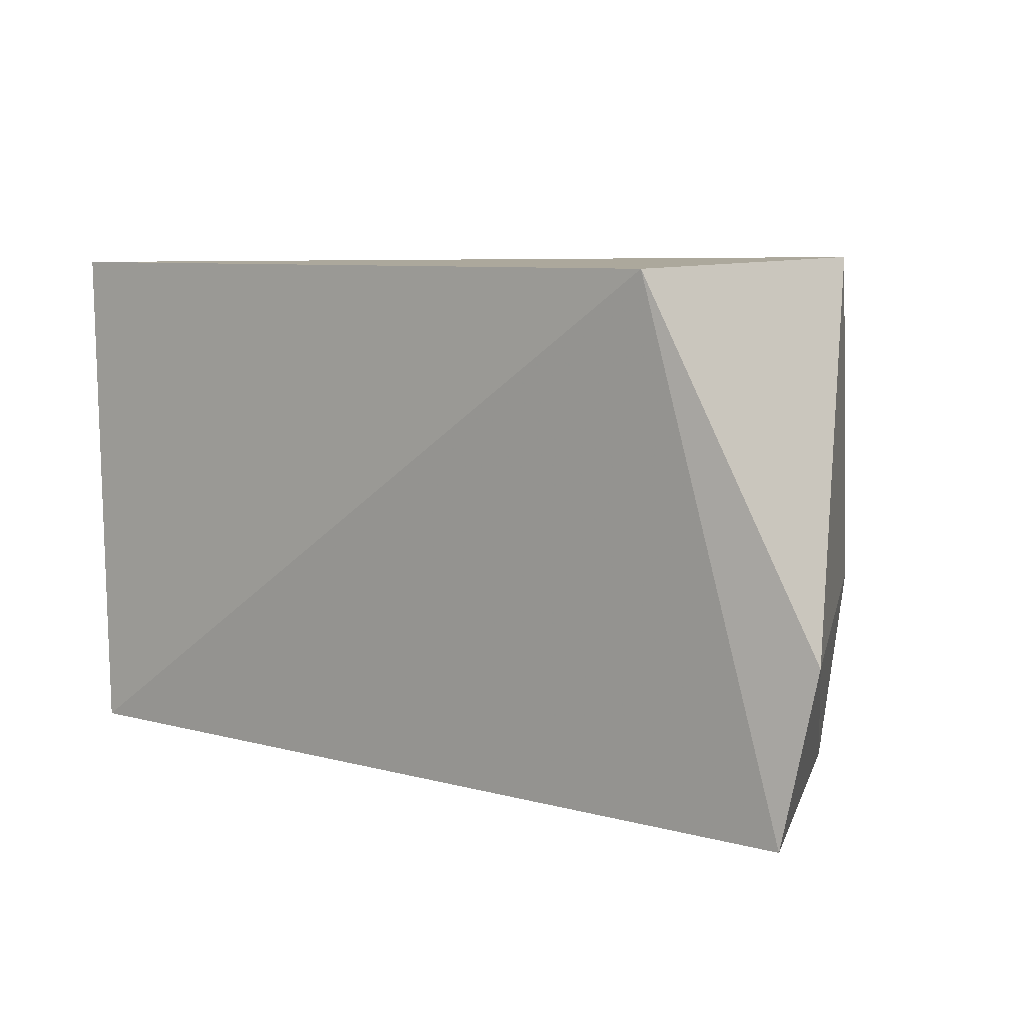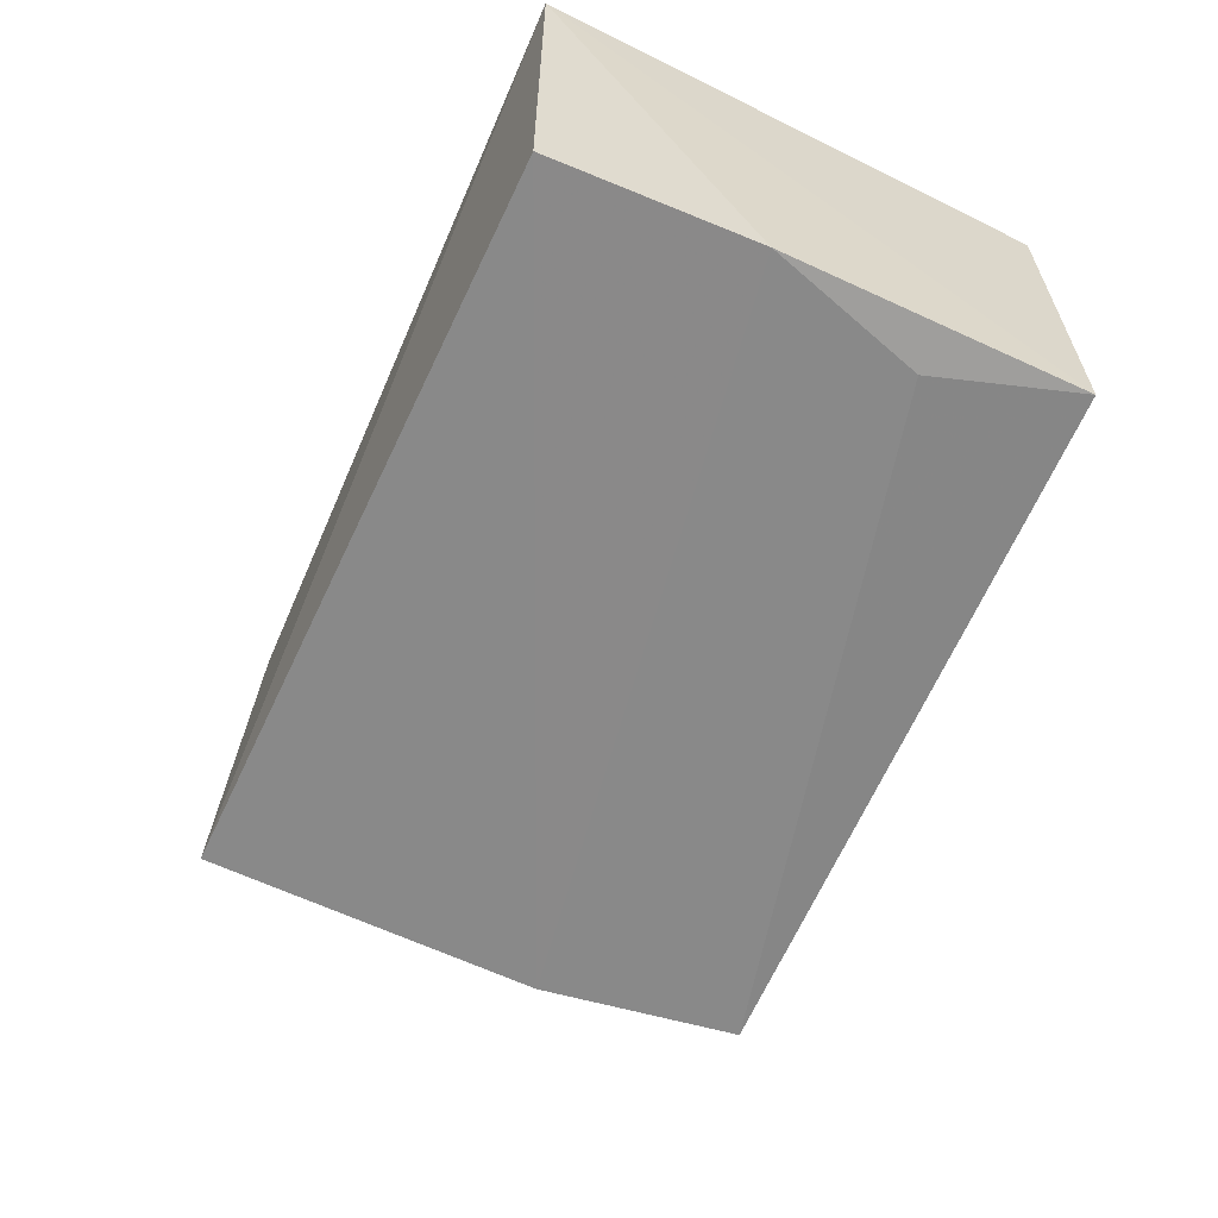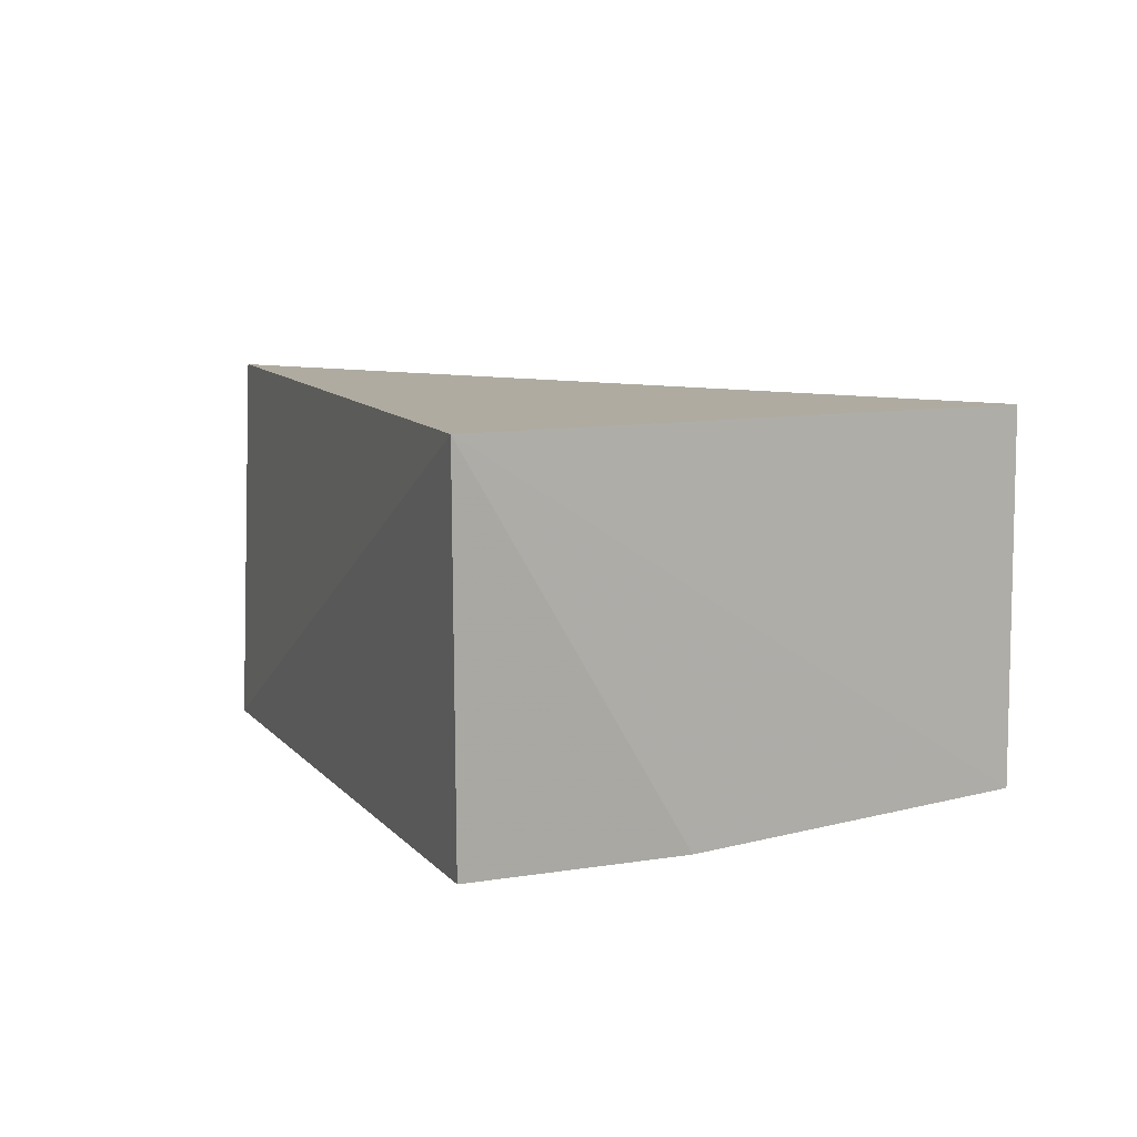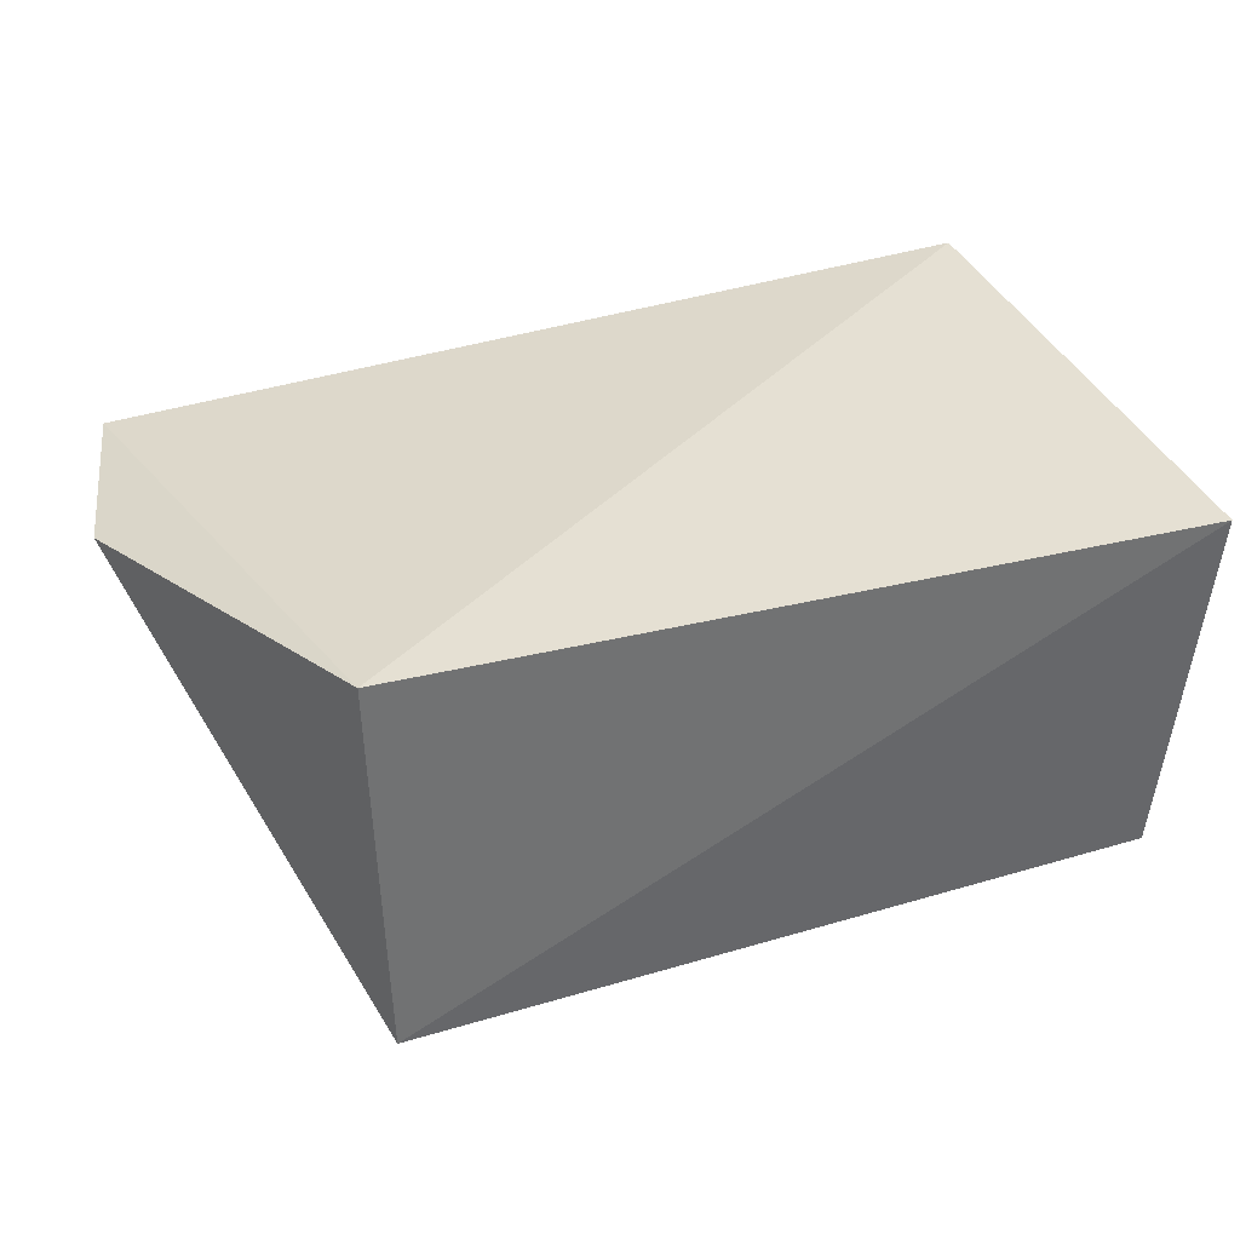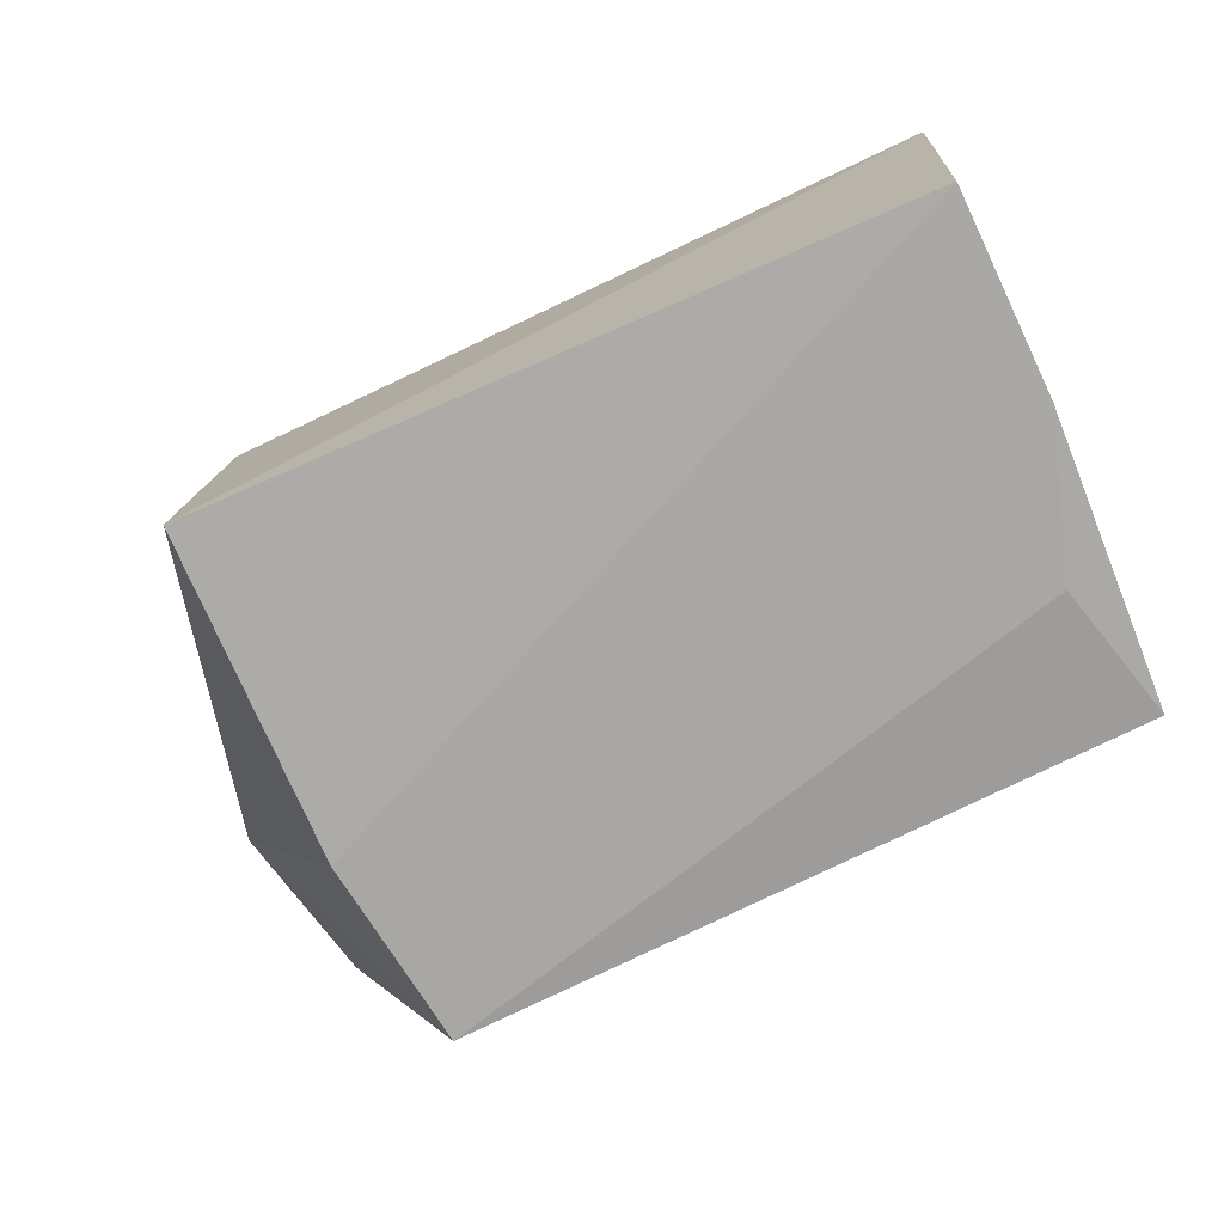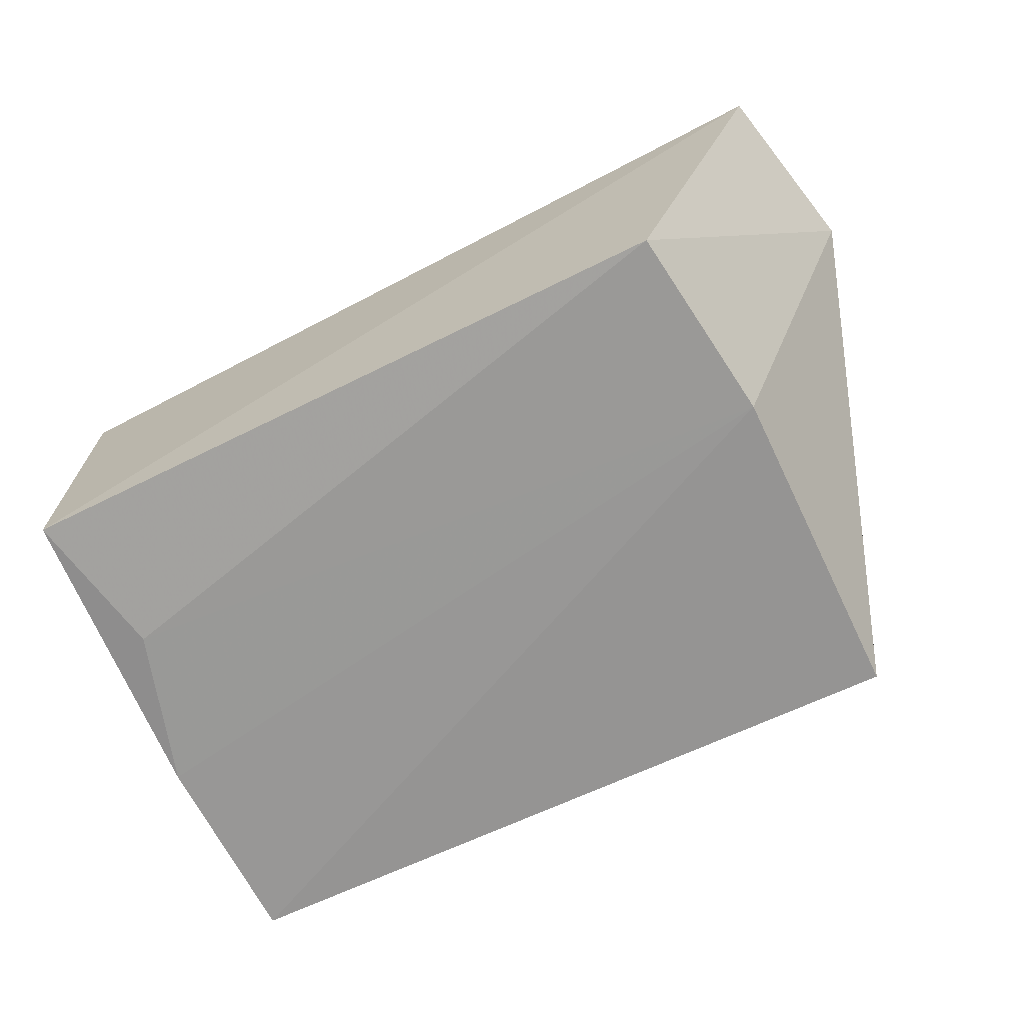
<metadata>
{"format":"obj","ext":"obj","renderer":"f3d","projection":"perspective","resolution":1024,"background":"white","views":[{"elev":6.4,"azim":38.1,"up":"+Y"},{"elev":-61.8,"azim":-114.4,"up":"+Z"},{"elev":9.3,"azim":-110.9,"up":"+Z"},{"elev":37.3,"azim":161.2,"up":"+Z"},{"elev":-75.1,"azim":-155.6,"up":"+Z"},{"elev":-68.5,"azim":26.5,"up":"+Z"}]}
</metadata>
<code>
v 0.01946 0.002018 0.03526
v 0.03351 -0.03033 0.02955
v 0.01903 0.00336 0.0005631
v -0.04664 0.002146 0.001744
v -0.04694 -0.04363 0.03526
v -0.04892 0.003065 0.03479
v 0.03021 -0.04611 0.03013
v -0.04612 -0.04434 0.004349
v 0.01729 -0.04504 0.0007477
v -0.04709 -0.01638 0.002116
v 0.0195 -0.02699 6.829e-05
v -0.04261 -0.03079 0.002423
f 1 2 3
f 6 1 3
f 6 3 4
f 6 5 1
f 7 2 1
f 7 1 5
f 8 5 6
f 8 7 5
f 9 2 7
f 9 7 8
f 10 8 6
f 10 6 4
f 11 3 2
f 11 2 9
f 11 4 3
f 11 10 4
f 12 9 8
f 12 8 10
f 12 11 9
f 12 10 11

</code>
